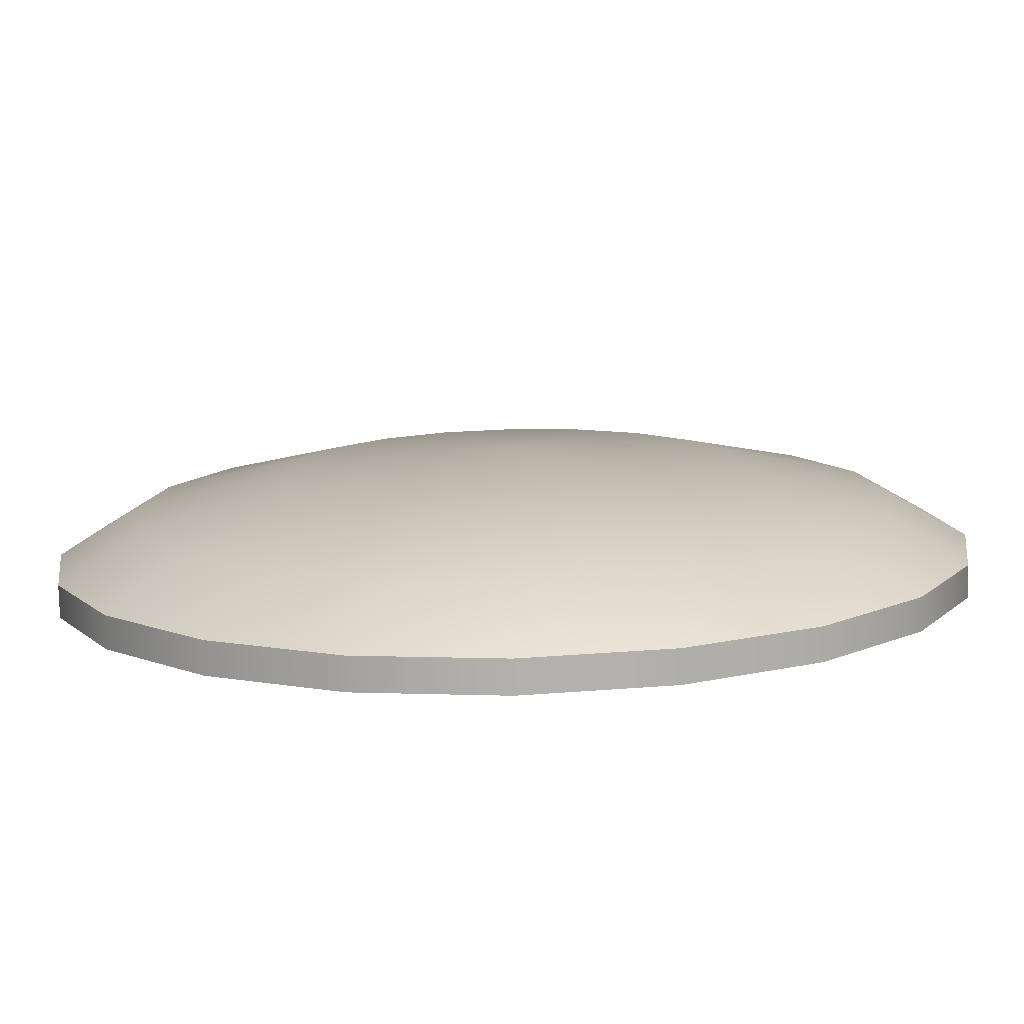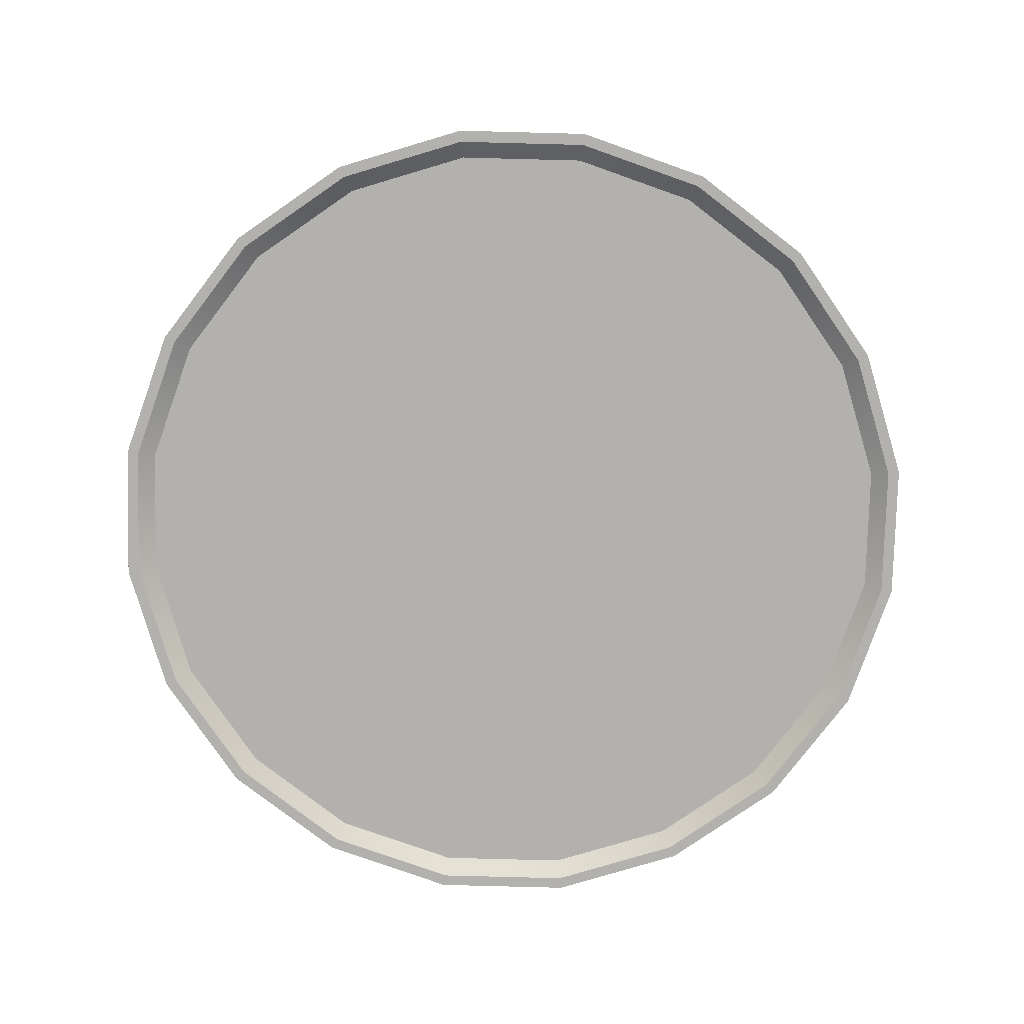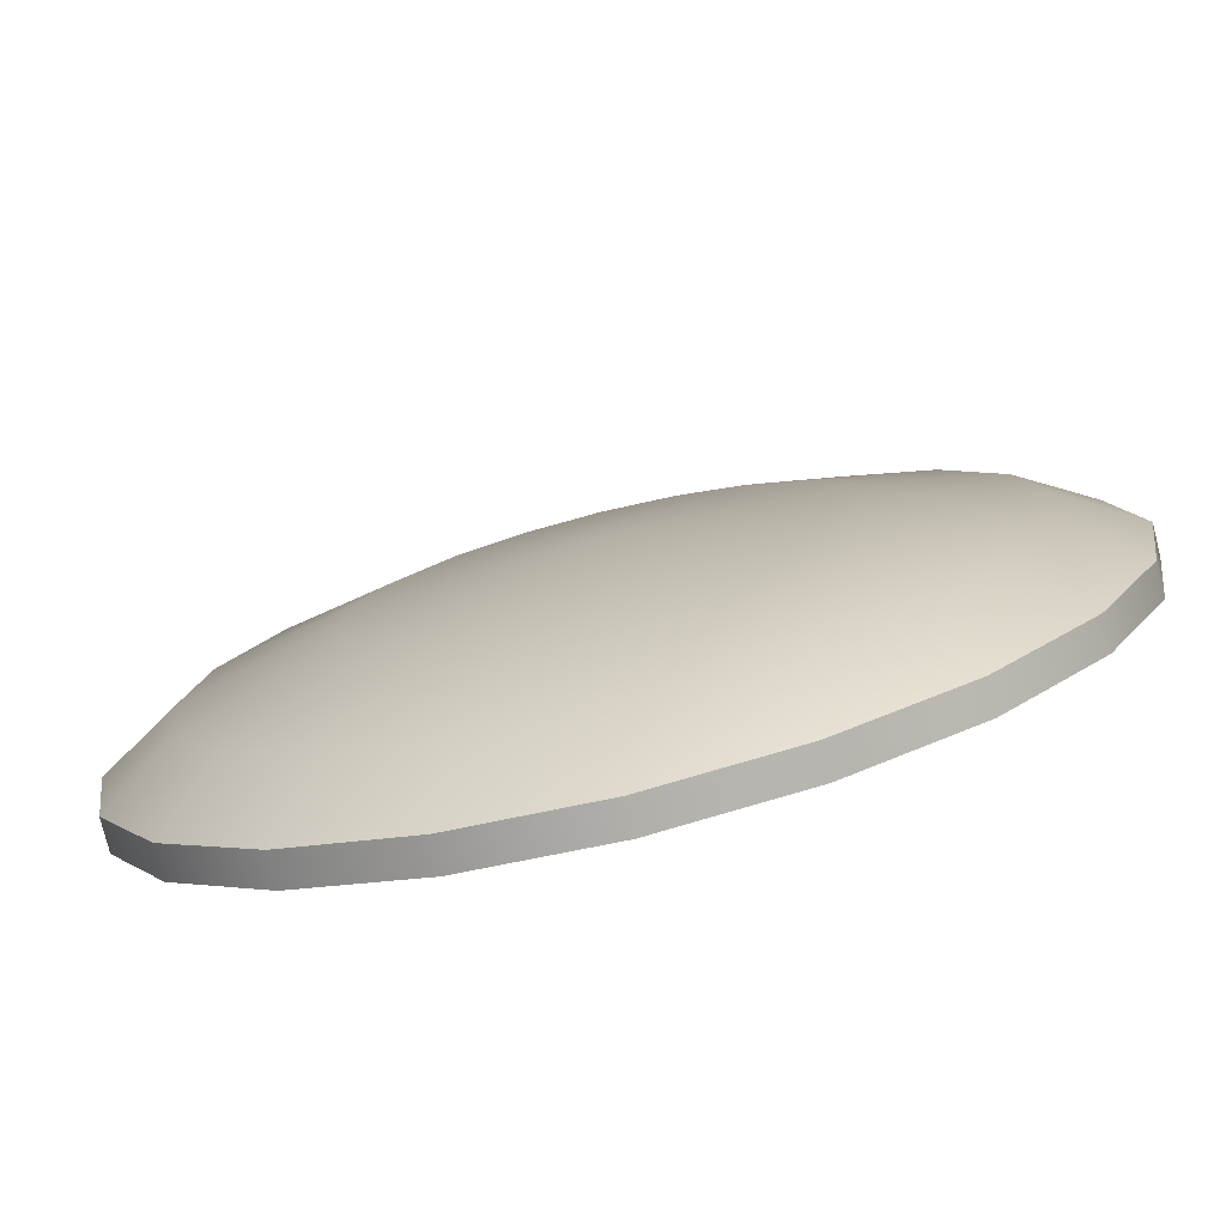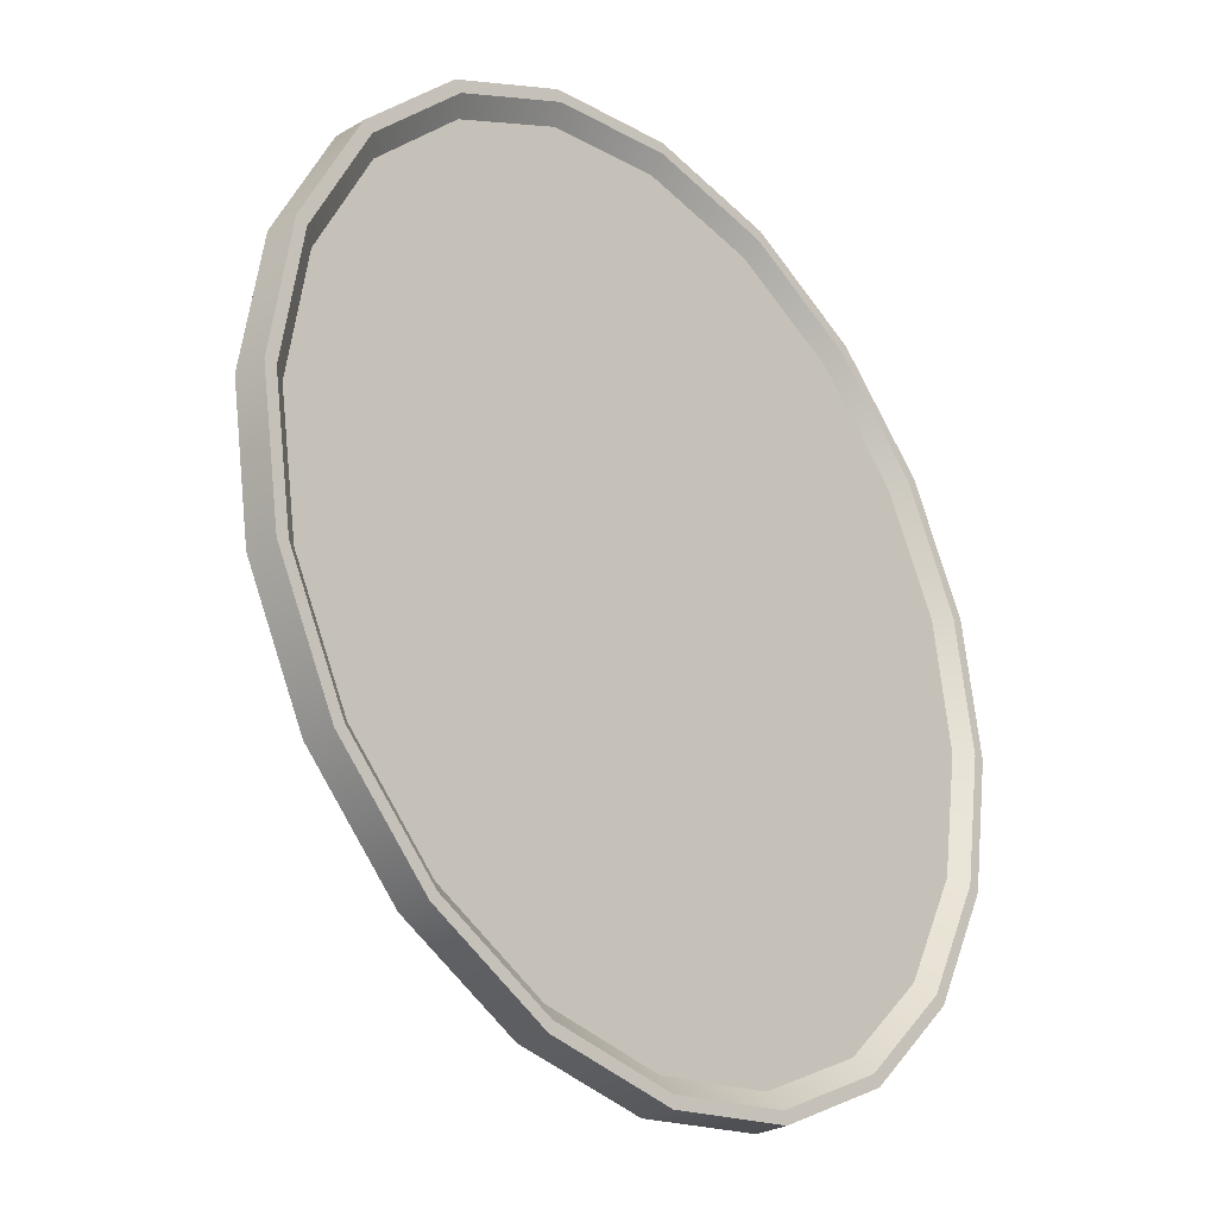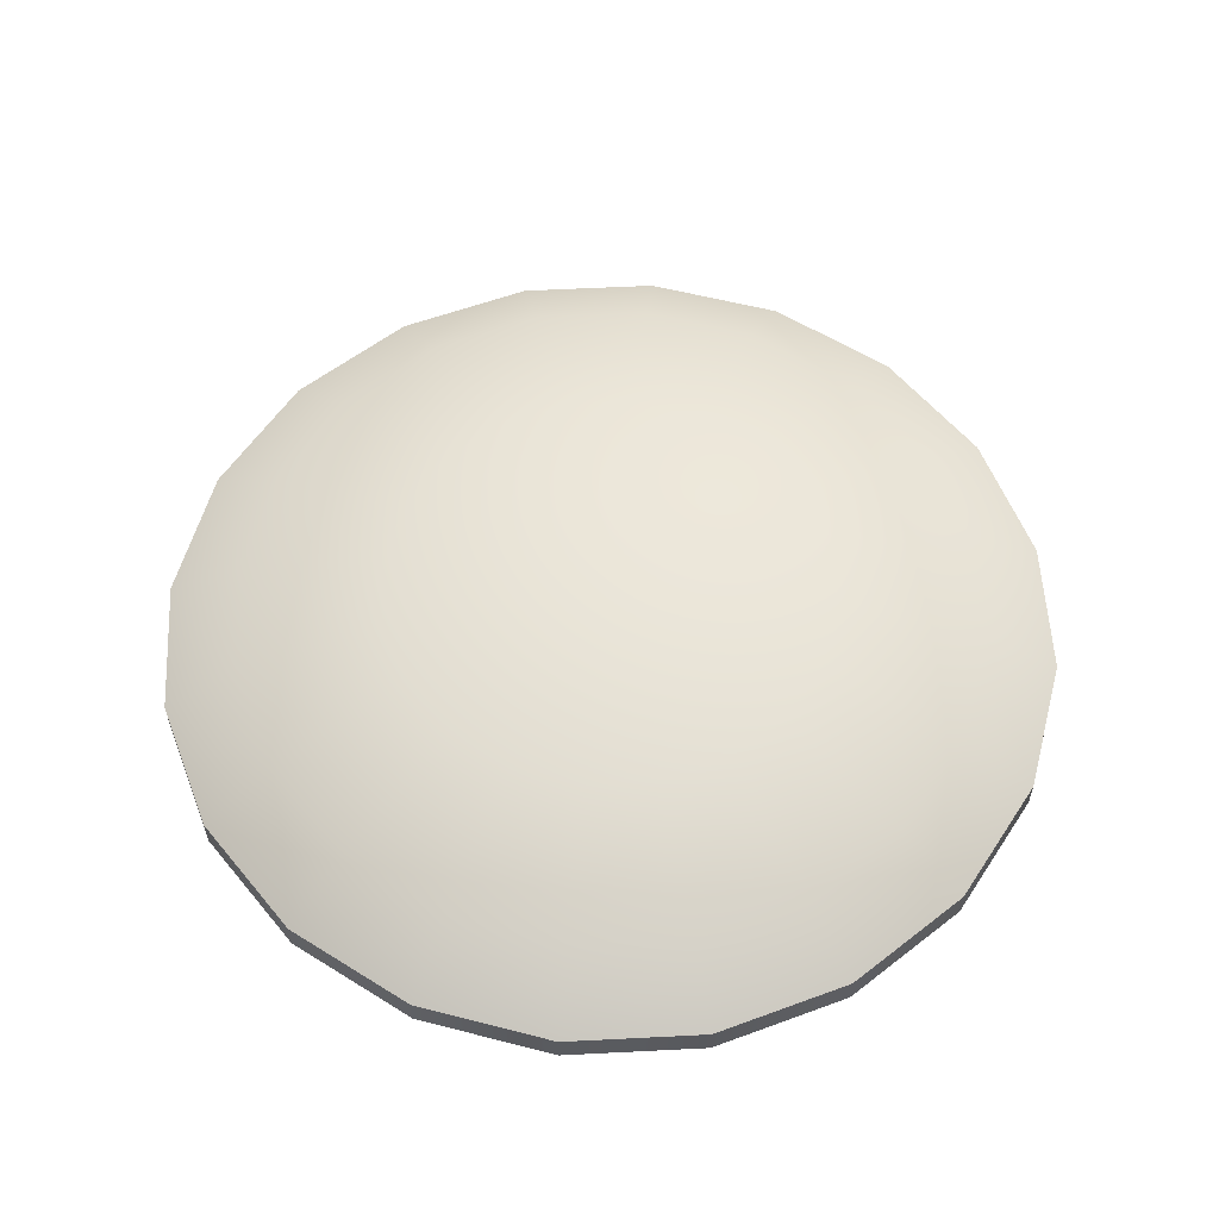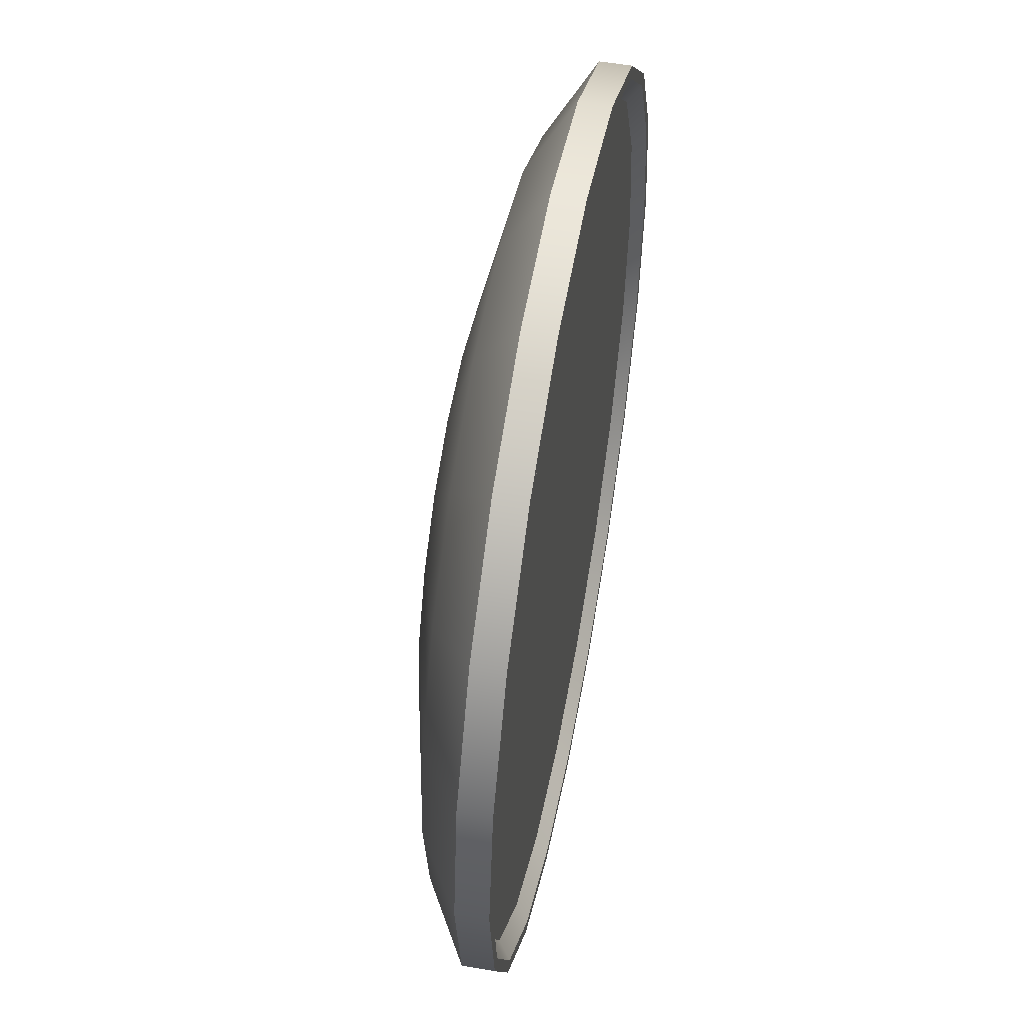
<metadata>
{"format":"obj","ext":"obj","renderer":"f3d","projection":"perspective","resolution":1024,"background":"white","views":[{"elev":-78.8,"azim":1.3,"up":"+Y"},{"elev":-79.2,"azim":61.5,"up":"+Z"},{"elev":-78.0,"azim":14.0,"up":"+Y"},{"elev":-28.3,"azim":131.3,"up":"+Y"},{"elev":57.3,"azim":-84.0,"up":"+Z"},{"elev":52.4,"azim":100.7,"up":"+Y"}]}
</metadata>
<code>
g weapon_pistol_compass
v 0.03395 3.815e-08 0.002219
v 0.02448 0.02916 0.002219
v 0.01593 0.0248 0.002219
v 0.009148 0.01802 0.002219
v 0.03395 0.03066 0.002219
v 0.004794 0.009474 0.002219
v 0.04342 0.02916 0.002219
v 0.003293 3.815e-08 0.002219
v 0.05197 0.0248 0.002219
v 0.004794 -0.009474 0.002219
v 0.05875 0.01802 0.002219
v 0.009148 -0.01802 0.002219
v 0.06311 0.009474 0.002219
v 0.01593 -0.0248 0.002219
v 0.06461 3.815e-08 0.002219
v 0.02448 -0.02916 0.002219
v 0.06311 -0.009474 0.002219
v 0.03395 -0.03066 0.002219
v 0.05875 -0.01802 0.002219
v 0.04342 -0.02916 0.002219
v 0.05197 -0.0248 0.002219
v 0.02408 0.03039 0.00128
v 0.03395 0.03066 0.002219
v 0.03395 0.03195 0.00128
v 0.04382 0.03039 0.00128
v 0.02448 0.02916 0.002219
v 0.04342 0.02916 0.002219
v 0.01593 0.0248 0.002219
v 0.05273 0.02585 0.00128
v 0.01517 0.02585 0.00128
v 0.05197 0.0248 0.002219
v 0.009148 0.01802 0.002219
v 0.0598 0.01878 0.00128
v 0.0081 0.01878 0.00128
v 0.05875 0.01802 0.002219
v 0.004794 0.009474 0.002219
v 0.06434 0.009874 0.00128
v 0.003562 0.009874 0.00128
v 0.06311 0.009474 0.002219
v 0.003293 3.815e-08 0.002219
v 0.0659 3.815e-08 0.00128
v 0.001998 3.815e-08 0.00128
v 0.06461 3.815e-08 0.002219
v 0.004794 -0.009474 0.002219
v 0.06434 -0.009874 0.00128
v 0.003562 -0.009874 0.00128
v 0.06311 -0.009474 0.002219
v 0.009148 -0.01802 0.002219
v 0.0598 -0.01878 0.00128
v 0.0081 -0.01878 0.00128
v 0.05875 -0.01802 0.002219
v 0.01593 -0.0248 0.002219
v 0.05273 -0.02585 0.00128
v 0.01517 -0.02585 0.00128
v 0.05197 -0.0248 0.002219
v 0.02448 -0.02916 0.002219
v 0.04382 -0.03039 0.00128
v 0.02408 -0.03039 0.00128
v 0.04342 -0.02916 0.002219
v 0.03395 -0.03066 0.002219
v 0.03395 -0.03195 0.00128
v 0.0441 0.03123 0.00128
v 0.04382 0.03039 0.00128
v 0.05273 0.02585 0.00128
v 0.05325 0.02657 0.00128
v 0.03395 0.03284 0.00128
v 0.0598 0.01878 0.00128
v 0.03395 0.03195 0.00128
v 0.06052 0.0193 0.00128
v 0.0238 0.03123 0.00128
v 0.06434 0.009874 0.00128
v 0.02408 0.03039 0.00128
v 0.06518 0.01015 0.00128
v 0.01465 0.02657 0.00128
v 0.0659 3.815e-08 0.00128
v 0.01517 0.02585 0.00128
v 0.06679 3.815e-08 0.00128
v 0.007384 0.0193 0.00128
v 0.06434 -0.009874 0.00128
v 0.0081 0.01878 0.00128
v 0.06518 -0.01015 0.00128
v 0.00272 0.01015 0.00128
v 0.0598 -0.01878 0.00128
v 0.003562 0.009874 0.00128
v 0.06052 -0.0193 0.00128
v 0.001113 3.815e-08 0.00128
v 0.05273 -0.02585 0.00128
v 0.001998 3.815e-08 0.00128
v 0.05325 -0.02657 0.00128
v 0.00272 -0.01015 0.00128
v 0.04382 -0.03039 0.00128
v 0.003562 -0.009874 0.00128
v 0.0441 -0.03123 0.00128
v 0.007384 -0.0193 0.00128
v 0.03395 -0.03195 0.00128
v 0.0081 -0.01878 0.00128
v 0.03395 -0.03284 0.00128
v 0.01465 -0.02657 0.00128
v 0.02408 -0.03039 0.00128
v 0.01517 -0.02585 0.00128
v 0.0238 -0.03123 0.00128
v 0.06052 0.0193 0.003577
v 0.06518 0.01015 0.00128
v 0.06518 0.01015 0.003577
v 0.06052 0.0193 0.00128
v 0.06679 3.815e-08 0.00128
v 0.05325 0.02657 0.003577
v 0.06679 3.815e-08 0.003577
v 0.05325 0.02657 0.00128
v 0.06518 -0.01015 0.00128
v 0.0441 0.03123 0.003577
v 0.06518 -0.01015 0.003577
v 0.0441 0.03123 0.00128
v 0.06052 -0.0193 0.00128
v 0.03395 0.03284 0.003577
v 0.06052 -0.0193 0.003577
v 0.03395 0.03284 0.00128
v 0.05325 -0.02657 0.00128
v 0.0238 0.03123 0.003577
v 0.05325 -0.02657 0.003577
v 0.0238 0.03123 0.00128
v 0.0441 -0.03123 0.00128
v 0.01465 0.02657 0.003577
v 0.0441 -0.03123 0.003577
v 0.01465 0.02657 0.00128
v 0.03395 -0.03284 0.00128
v 0.007384 0.0193 0.003577
v 0.03395 -0.03284 0.003577
v 0.007384 0.0193 0.00128
v 0.0238 -0.03123 0.00128
v 0.00272 0.01015 0.003577
v 0.0238 -0.03123 0.003577
v 0.00272 0.01015 0.00128
v 0.01465 -0.02657 0.00128
v 0.001113 3.815e-08 0.003577
v 0.01465 -0.02657 0.003577
v 0.001113 3.815e-08 0.00128
v 0.007384 -0.0193 0.00128
v 0.00272 -0.01015 0.003577
v 0.007384 -0.0193 0.003577
v 0.00272 -0.01015 0.00128
v 0.05989 0.008427 0.006856
v 0.06518 0.01015 0.003577
v 0.06679 3.815e-08 0.003577
v 0.06122 3.815e-08 0.006856
v 0.06518 -0.01015 0.003577
v 0.05601 0.01603 0.006856
v 0.06052 0.0193 0.003577
v 0.05989 -0.008427 0.006856
v 0.06052 -0.0193 0.003577
v 0.04998 0.02206 0.006856
v 0.05325 0.02657 0.003577
v 0.05601 -0.01603 0.006856
v 0.05325 -0.02657 0.003577
v 0.04238 0.02593 0.006856
v 0.0441 0.03123 0.003577
v 0.04998 -0.02206 0.006856
v 0.0441 -0.03123 0.003577
v 0.03395 0.02727 0.006856
v 0.03395 0.03284 0.003577
v 0.04238 -0.02593 0.006856
v 0.03395 -0.03284 0.003577
v 0.02552 0.02593 0.006856
v 0.0238 0.03123 0.003577
v 0.03395 -0.02727 0.006856
v 0.0238 -0.03123 0.003577
v 0.01792 0.02206 0.006856
v 0.01465 0.02657 0.003577
v 0.02552 -0.02593 0.006856
v 0.01465 -0.02657 0.003577
v 0.01189 0.01603 0.006856
v 0.007384 0.0193 0.003577
v 0.01792 -0.02206 0.006856
v 0.007384 -0.0193 0.003577
v 0.008016 0.008427 0.006856
v 0.00272 0.01015 0.003577
v 0.01189 -0.01603 0.006856
v 0.00272 -0.01015 0.003577
v 0.006681 3.815e-08 0.006856
v 0.001113 3.815e-08 0.003577
v 0.008016 -0.008427 0.006856
v 0.02063 0.009677 0.009378
v 0.01829 0.005087 0.009378
v 0.01749 3.815e-08 0.009378
v 0.01829 -0.005087 0.009378
v 0.03395 3.815e-08 0.01071
v 0.02427 0.01332 0.009378
v 0.02063 -0.009677 0.009378
v 0.02427 -0.01332 0.009378
v 0.02886 0.01566 0.009378
v 0.02886 -0.01566 0.009378
v 0.03395 0.01646 0.009378
v 0.03395 -0.01646 0.009378
v 0.03904 0.01566 0.009378
v 0.03904 -0.01566 0.009378
v 0.04363 0.01332 0.009378
v 0.04363 -0.01332 0.009378
v 0.04727 0.009677 0.009378
v 0.04727 -0.009677 0.009378
v 0.04961 0.005087 0.009378
v 0.04961 -0.005087 0.009378
v 0.05041 3.815e-08 0.009378
g weapon_pistol_compass_0
f 3 2 1
f 4 3 1
f 2 5 1
f 6 4 1
f 1 5 7
f 8 6 1
f 7 9 1
f 10 8 1
f 9 11 1
f 12 10 1
f 11 13 1
f 14 12 1
f 13 15 1
f 16 14 1
f 15 17 1
f 18 16 1
f 17 19 1
f 20 18 1
f 19 21 1
f 21 20 1
f 24 23 22
f 23 24 25
f 23 26 22
f 27 23 25
f 26 28 22
f 27 25 29
f 28 30 22
f 31 27 29
f 28 32 30
f 31 29 33
f 32 34 30
f 35 31 33
f 32 36 34
f 35 33 37
f 36 38 34
f 39 35 37
f 36 40 38
f 39 37 41
f 40 42 38
f 43 39 41
f 40 44 42
f 43 41 45
f 44 46 42
f 47 43 45
f 44 48 46
f 47 45 49
f 48 50 46
f 51 47 49
f 48 52 50
f 51 49 53
f 52 54 50
f 55 51 53
f 52 56 54
f 55 53 57
f 56 58 54
f 59 55 57
f 56 60 58
f 59 57 61
f 60 61 58
f 60 59 61
f 64 63 62
f 65 64 62
f 62 63 66
f 67 64 65
f 63 68 66
f 69 67 65
f 66 68 70
f 71 67 69
f 68 72 70
f 73 71 69
f 70 72 74
f 75 71 73
f 72 76 74
f 77 75 73
f 74 76 78
f 79 75 77
f 76 80 78
f 81 79 77
f 78 80 82
f 83 79 81
f 80 84 82
f 85 83 81
f 82 84 86
f 87 83 85
f 84 88 86
f 89 87 85
f 86 88 90
f 91 87 89
f 88 92 90
f 93 91 89
f 90 92 94
f 95 91 93
f 92 96 94
f 97 95 93
f 94 96 98
f 99 95 97
f 96 100 98
f 101 99 97
f 98 100 101
f 100 99 101
f 104 103 102
f 103 105 102
f 106 103 104
f 102 105 107
f 108 106 104
f 105 109 107
f 110 106 108
f 107 109 111
f 112 110 108
f 109 113 111
f 114 110 112
f 111 113 115
f 116 114 112
f 113 117 115
f 118 114 116
f 115 117 119
f 120 118 116
f 117 121 119
f 122 118 120
f 119 121 123
f 124 122 120
f 121 125 123
f 126 122 124
f 123 125 127
f 128 126 124
f 125 129 127
f 130 126 128
f 127 129 131
f 132 130 128
f 129 133 131
f 134 130 132
f 131 133 135
f 136 134 132
f 133 137 135
f 138 134 136
f 135 137 139
f 140 138 136
f 137 141 139
f 141 138 140
f 139 141 140
f 144 143 142
f 145 144 142
f 146 144 145
f 142 143 147
f 143 148 147
f 149 146 145
f 150 146 149
f 147 148 151
f 148 152 151
f 153 150 149
f 154 150 153
f 151 152 155
f 152 156 155
f 157 154 153
f 158 154 157
f 155 156 159
f 156 160 159
f 161 158 157
f 162 158 161
f 159 160 163
f 160 164 163
f 165 162 161
f 166 162 165
f 163 164 167
f 164 168 167
f 169 166 165
f 170 166 169
f 167 168 171
f 168 172 171
f 173 170 169
f 174 170 173
f 171 172 175
f 172 176 175
f 177 174 173
f 178 174 177
f 175 176 179
f 176 180 179
f 180 178 181
f 181 178 177
f 179 180 181
f 167 171 182
f 171 175 183
f 182 171 183
f 175 179 184
f 183 175 184
f 179 181 185
f 184 179 185
f 184 186 183
f 183 186 182
f 185 186 184
f 182 186 187
f 187 167 182
f 188 186 185
f 185 181 188
f 181 177 188
f 163 167 187
f 188 177 189
f 189 186 188
f 177 173 189
f 190 163 187
f 187 186 190
f 159 163 190
f 189 173 191
f 191 186 189
f 173 169 191
f 192 159 190
f 190 186 192
f 155 159 192
f 191 169 193
f 193 186 191
f 169 165 193
f 194 155 192
f 192 186 194
f 195 186 193
f 193 165 195
f 194 186 196
f 151 155 194
f 196 151 194
f 165 161 195
f 147 151 196
f 195 161 197
f 197 186 195
f 161 157 197
f 198 147 196
f 196 186 198
f 142 147 198
f 197 157 199
f 199 186 197
f 157 153 199
f 200 142 198
f 198 186 200
f 145 142 200
f 199 153 201
f 201 186 199
f 153 149 201
f 202 145 200
f 200 186 202
f 202 186 201
f 149 145 202
f 201 149 202

</code>
